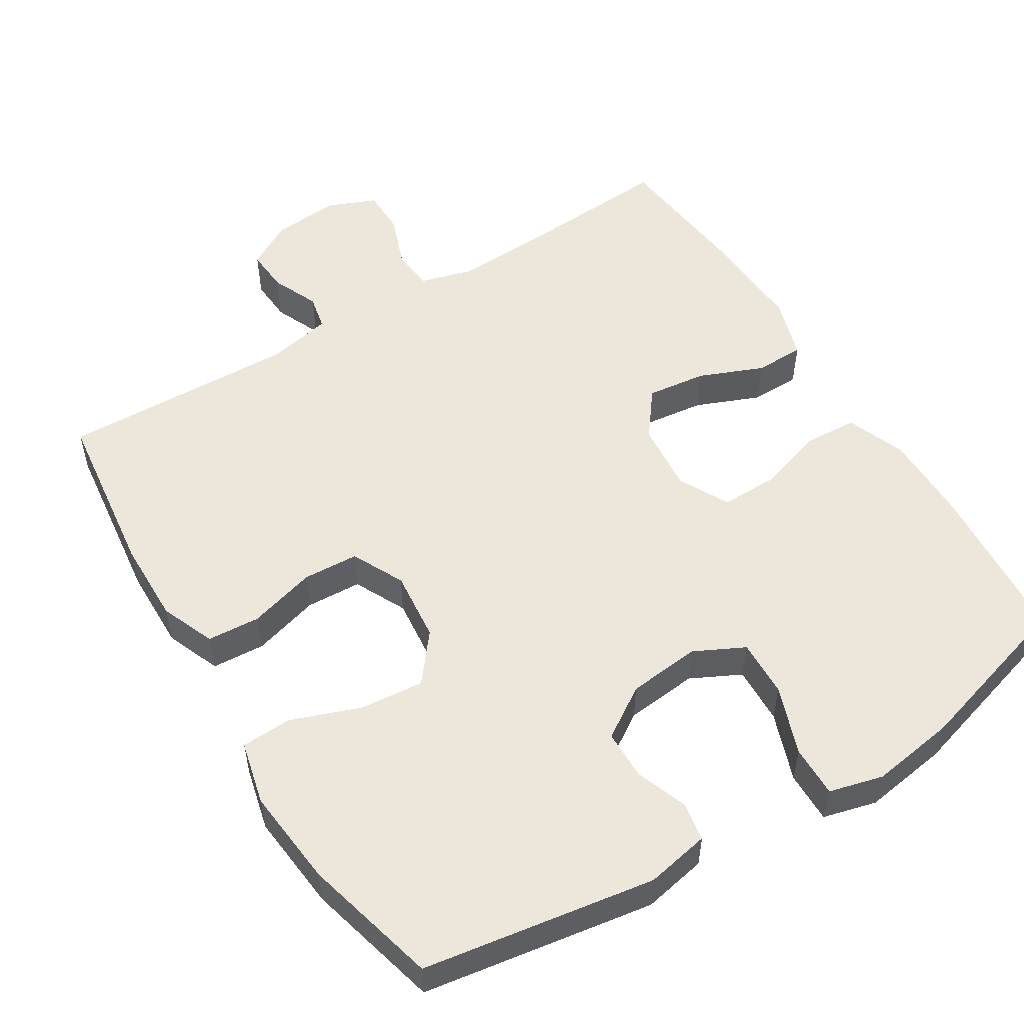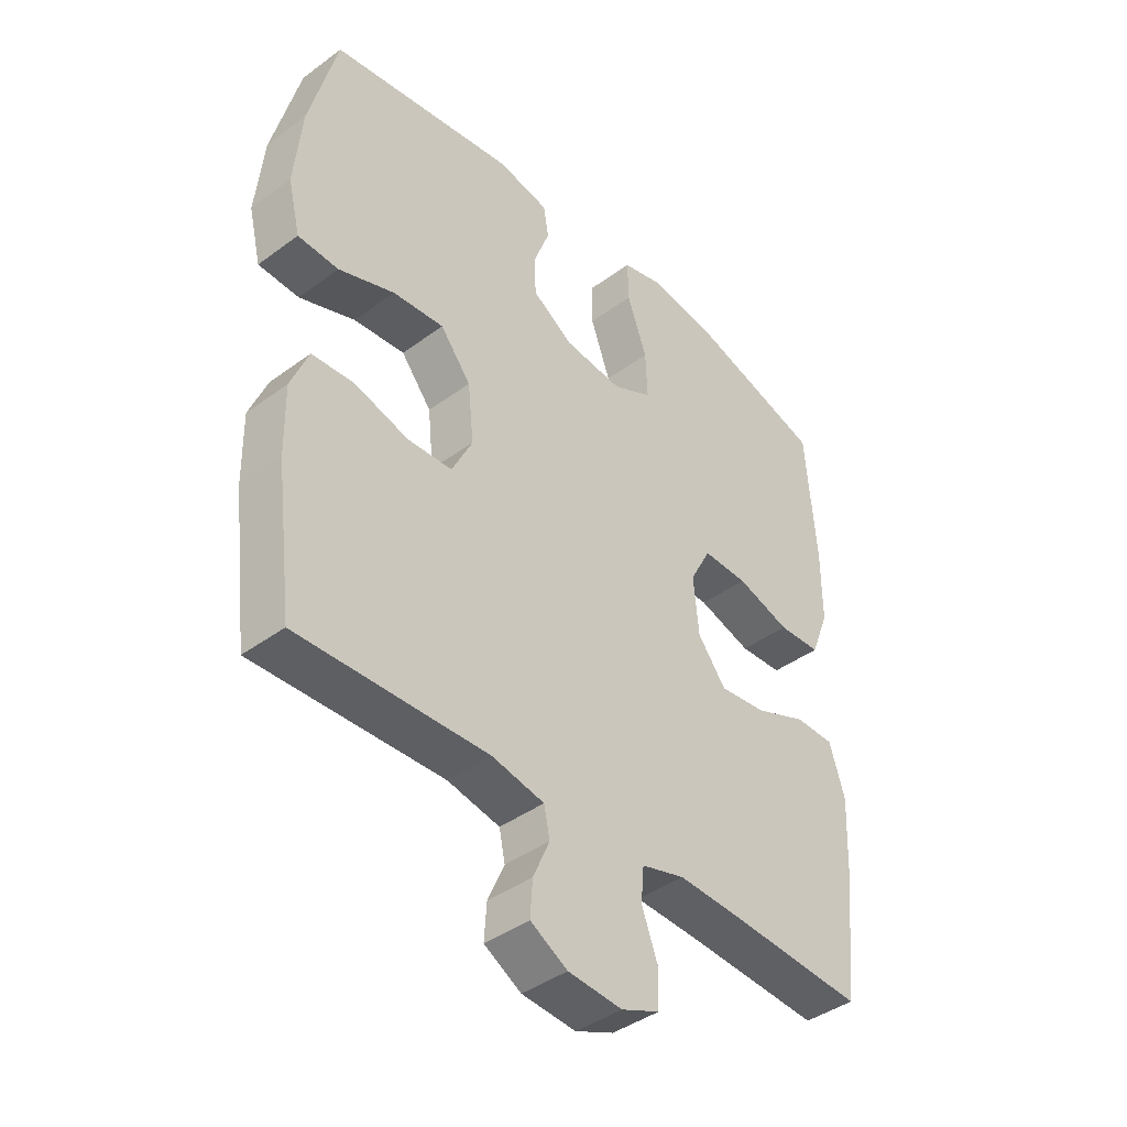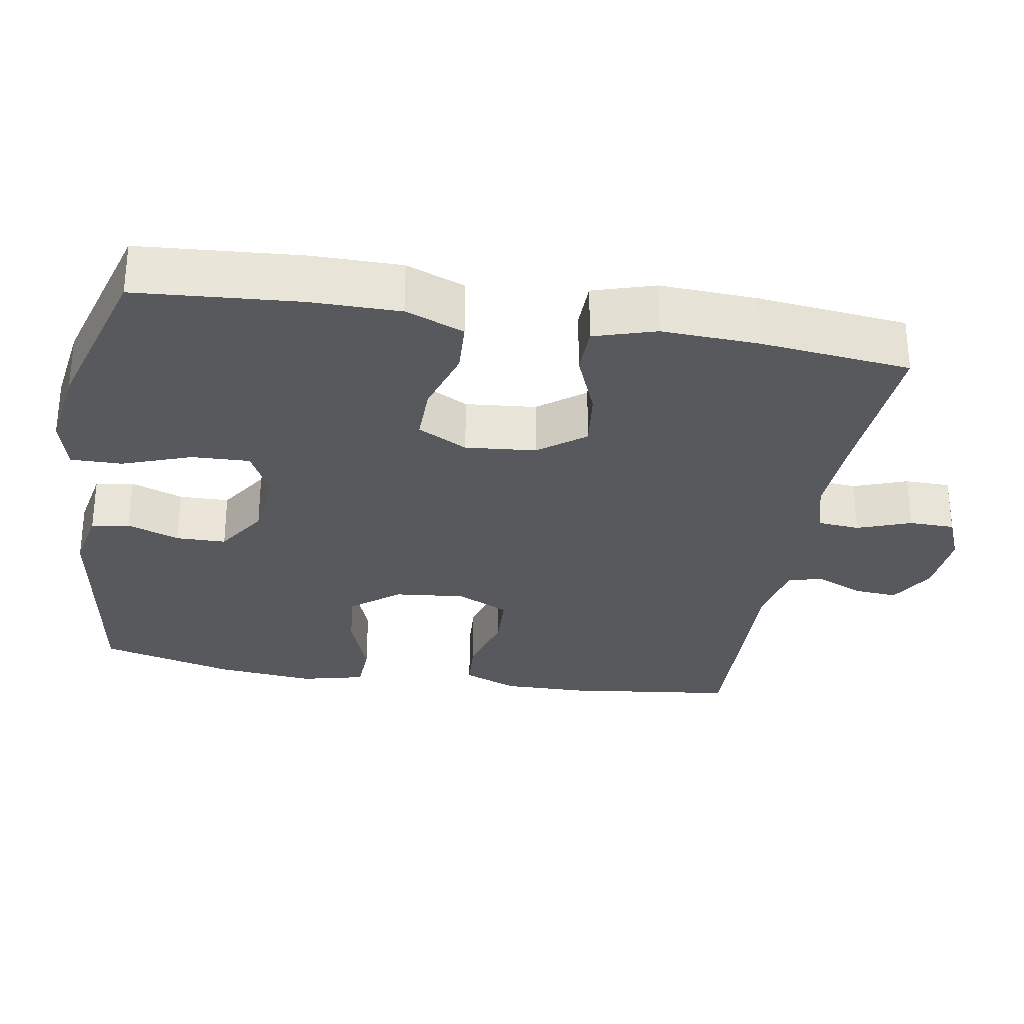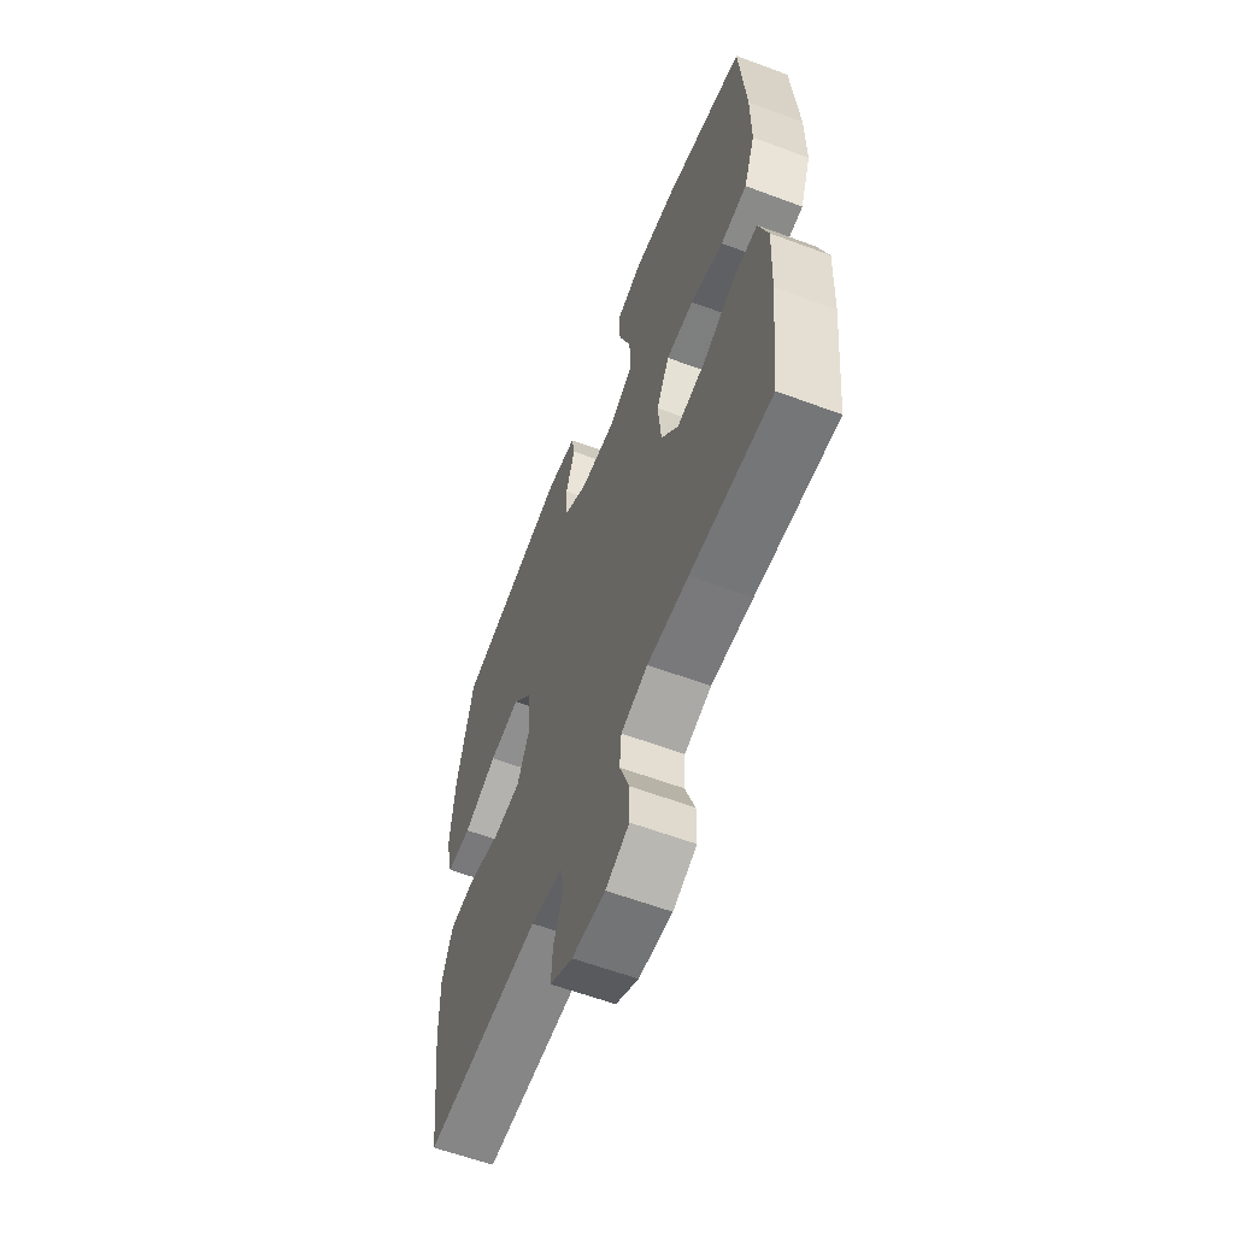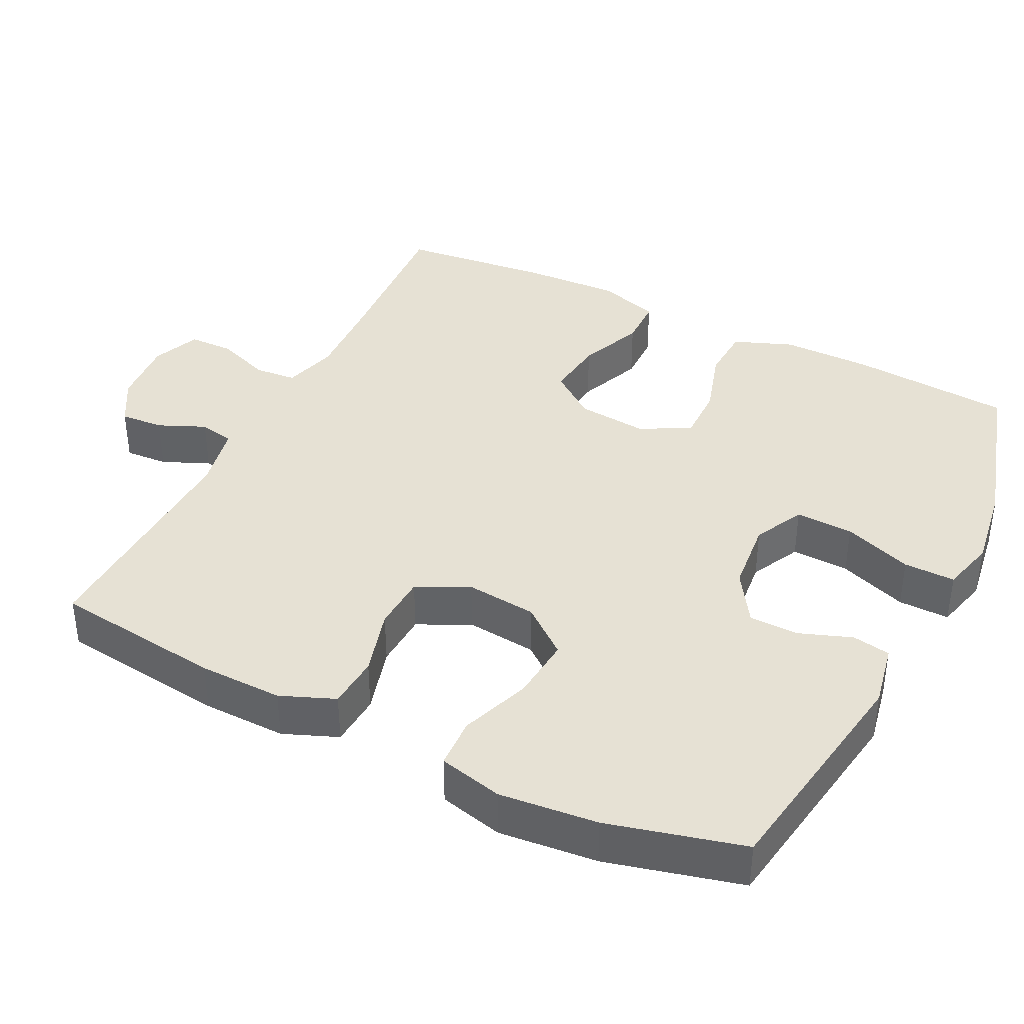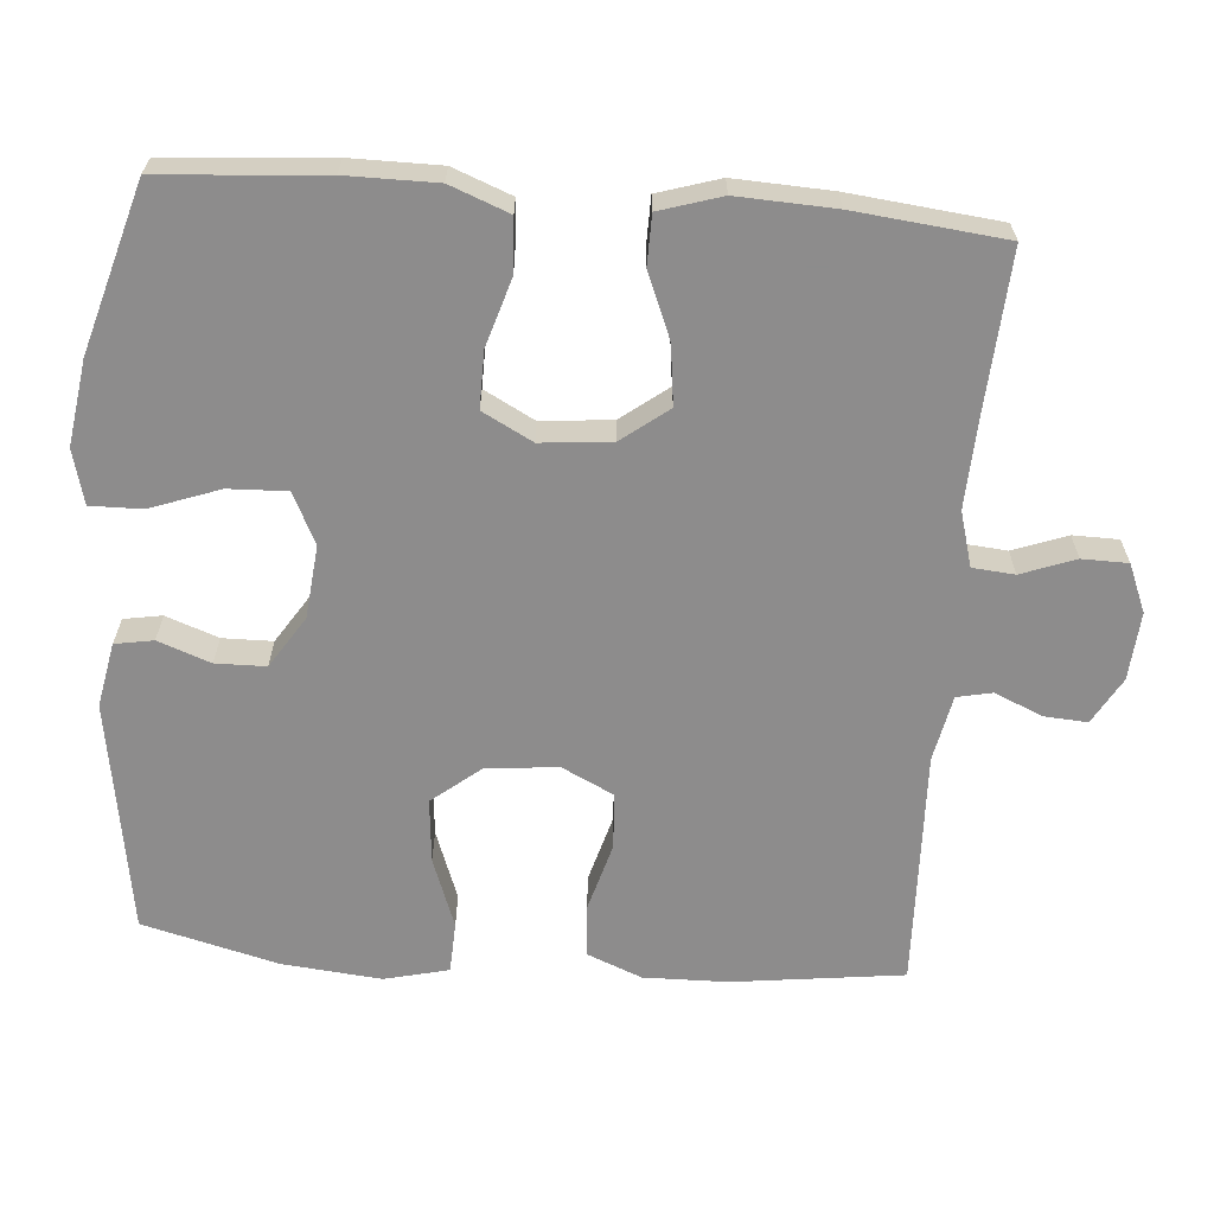
<metadata>
{"format":"obj","ext":"obj","renderer":"f3d","projection":"perspective","resolution":1024,"background":"white","views":[{"elev":53.5,"azim":-31.7,"up":"+Y"},{"elev":-41.5,"azim":-48.3,"up":"+Z"},{"elev":-29.6,"azim":80.3,"up":"+Y"},{"elev":-60.3,"azim":69.1,"up":"+Z"},{"elev":39.2,"azim":-63.5,"up":"+Y"},{"elev":-64.3,"azim":85.5,"up":"+Y"}]}
</metadata>
<code>
v -0.5 0.07 0.5
v -0.184 0.07 0.55
v -0.097 0.07 0.533
v -0.088 0.07 0.481
v -0.114 0.07 0.41
v -0.113 0.07 0.342
v -0.043 0.07 0.297
v 0.056 0.07 0.287
v 0.124 0.07 0.321
v 0.121 0.07 0.4
v 0.087 0.07 0.494
v 0.086 0.07 0.564
v 0.159 0.07 0.583
v 0.274 0.07 0.566
v 0.5 0.07 0.5
v 0.517 0.07 0.279
v 0.517 0.07 0.157
v 0.486 0.07 0.077
v 0.413 0.07 0.073
v 0.322 0.07 0.101
v 0.245 0.07 0.102
v 0.209 0.07 0.034
v 0.218 0.07 -0.062
v 0.266 0.07 -0.125
v 0.347 0.07 -0.115
v 0.435 0.07 -0.079
v 0.502 0.07 -0.08
v 0.528 0.07 -0.164
v 0.522 0.07 -0.296
v 0.5 0.07 -0.5
v 0.276 0.07 -0.486
v 0.162 0.07 -0.481
v 0.088 0.07 -0.502
v 0.083 0.07 -0.559
v 0.11 0.07 -0.632
v 0.109 0.07 -0.694
v 0.044 0.07 -0.721
v -0.048 0.07 -0.714
v -0.111 0.07 -0.678
v -0.107 0.07 -0.619
v -0.079 0.07 -0.555
v -0.089 0.07 -0.507
v -0.178 0.07 -0.489
v -0.5 0.07 -0.5
v -0.529 0.07 -0.269
v -0.531 0.07 -0.155
v -0.501 0.07 -0.081
v -0.429 0.07 -0.076
v -0.337 0.07 -0.102
v -0.261 0.07 -0.098
v -0.226 0.07 -0.027
v -0.236 0.07 0.07
v -0.288 0.07 0.135
v -0.375 0.07 0.127
v -0.47 0.07 0.092
v -0.539 0.07 0.095
v -0.56 0.07 0.182
v -0.547 0.07 0.316
v -0.5 0 0.5
v -0.184 0 0.55
v -0.097 0 0.533
v -0.088 0 0.481
v -0.114 0 0.41
v -0.113 0 0.342
v -0.043 0 0.297
v 0.056 0 0.287
v 0.124 0 0.321
v 0.121 0 0.4
v 0.087 0 0.494
v 0.086 0 0.564
v 0.159 0 0.583
v 0.274 0 0.566
v 0.5 0 0.5
v 0.517 0 0.279
v 0.517 0 0.157
v 0.486 0 0.077
v 0.413 0 0.073
v 0.322 0 0.101
v 0.245 0 0.102
v 0.209 0 0.034
v 0.218 0 -0.062
v 0.266 0 -0.125
v 0.347 0 -0.115
v 0.435 0 -0.079
v 0.502 0 -0.08
v 0.528 0 -0.164
v 0.522 0 -0.296
v 0.5 0 -0.5
v 0.276 0 -0.486
v 0.162 0 -0.481
v 0.088 0 -0.502
v 0.083 0 -0.559
v 0.11 0 -0.632
v 0.109 0 -0.694
v 0.044 0 -0.721
v -0.048 0 -0.714
v -0.111 0 -0.678
v -0.107 0 -0.619
v -0.079 0 -0.555
v -0.089 0 -0.507
v -0.178 0 -0.489
v -0.5 0 -0.5
v -0.529 0 -0.269
v -0.531 0 -0.155
v -0.501 0 -0.081
v -0.429 0 -0.076
v -0.337 0 -0.102
v -0.261 0 -0.098
v -0.226 0 -0.027
v -0.236 0 0.07
v -0.288 0 0.135
v -0.375 0 0.127
v -0.47 0 0.092
v -0.539 0 0.095
v -0.56 0 0.182
v -0.547 0 0.316
f 3 4 5
f 2 3 5
f 1 2 5
f 58 1 5
f 57 58 5
f 56 57 5
f 55 56 5
f 54 55 5
f 53 54 5 6
f 52 53 6 7
f 51 52 7 8
f 50 51 8 9
f 47 48 49
f 46 47 49
f 45 46 49
f 44 45 49
f 43 44 49
f 42 43 49 50
f 39 40 41
f 38 39 41
f 37 38 41
f 36 37 41
f 35 36 41
f 34 35 41
f 33 34 41 42
f 42 50 9
f 33 42 9
f 32 33 9
f 29 30 31
f 28 29 31
f 27 28 31
f 26 27 31
f 25 26 31
f 24 25 31 32
f 18 19 20
f 17 18 20
f 16 17 20
f 15 16 20
f 14 15 20
f 13 14 20
f 12 13 20
f 11 12 20
f 10 11 20
f 10 20 21
f 9 10 21 22
f 23 24 32
f 9 22 23 32
f 63 62 61
f 63 61 60
f 63 60 59
f 63 59 116
f 63 116 115
f 63 115 114
f 63 114 113
f 63 113 112
f 64 63 112 111
f 65 64 111 110
f 66 65 110 109
f 67 66 109 108
f 107 106 105
f 107 105 104
f 107 104 103
f 107 103 102
f 107 102 101
f 108 107 101 100
f 99 98 97
f 99 97 96
f 99 96 95
f 99 95 94
f 99 94 93
f 99 93 92
f 100 99 92 91
f 67 108 100
f 67 100 91
f 67 91 90
f 89 88 87
f 89 87 86
f 89 86 85
f 89 85 84
f 89 84 83
f 90 89 83 82
f 78 77 76
f 78 76 75
f 78 75 74
f 78 74 73
f 78 73 72
f 78 72 71
f 78 71 70
f 78 70 69
f 78 69 68
f 79 78 68
f 80 79 68 67
f 90 82 81
f 90 81 80 67
f 1 59 60 2
f 2 60 61 3
f 3 61 62 4
f 4 62 63 5
f 5 63 64 6
f 6 64 65 7
f 7 65 66 8
f 8 66 67 9
f 9 67 68 10
f 10 68 69 11
f 11 69 70 12
f 12 70 71 13
f 13 71 72 14
f 14 72 73 15
f 15 73 74 16
f 16 74 75 17
f 17 75 76 18
f 18 76 77 19
f 19 77 78 20
f 20 78 79 21
f 21 79 80 22
f 22 80 81 23
f 23 81 82 24
f 24 82 83 25
f 25 83 84 26
f 26 84 85 27
f 27 85 86 28
f 28 86 87 29
f 29 87 88 30
f 30 88 89 31
f 31 89 90 32
f 32 90 91 33
f 33 91 92 34
f 34 92 93 35
f 35 93 94 36
f 36 94 95 37
f 37 95 96 38
f 38 96 97 39
f 39 97 98 40
f 40 98 99 41
f 41 99 100 42
f 42 100 101 43
f 43 101 102 44
f 44 102 103 45
f 45 103 104 46
f 46 104 105 47
f 47 105 106 48
f 48 106 107 49
f 49 107 108 50
f 50 108 109 51
f 51 109 110 52
f 52 110 111 53
f 53 111 112 54
f 54 112 113 55
f 55 113 114 56
f 56 114 115 57
f 57 115 116 58
f 58 116 59 1

</code>
